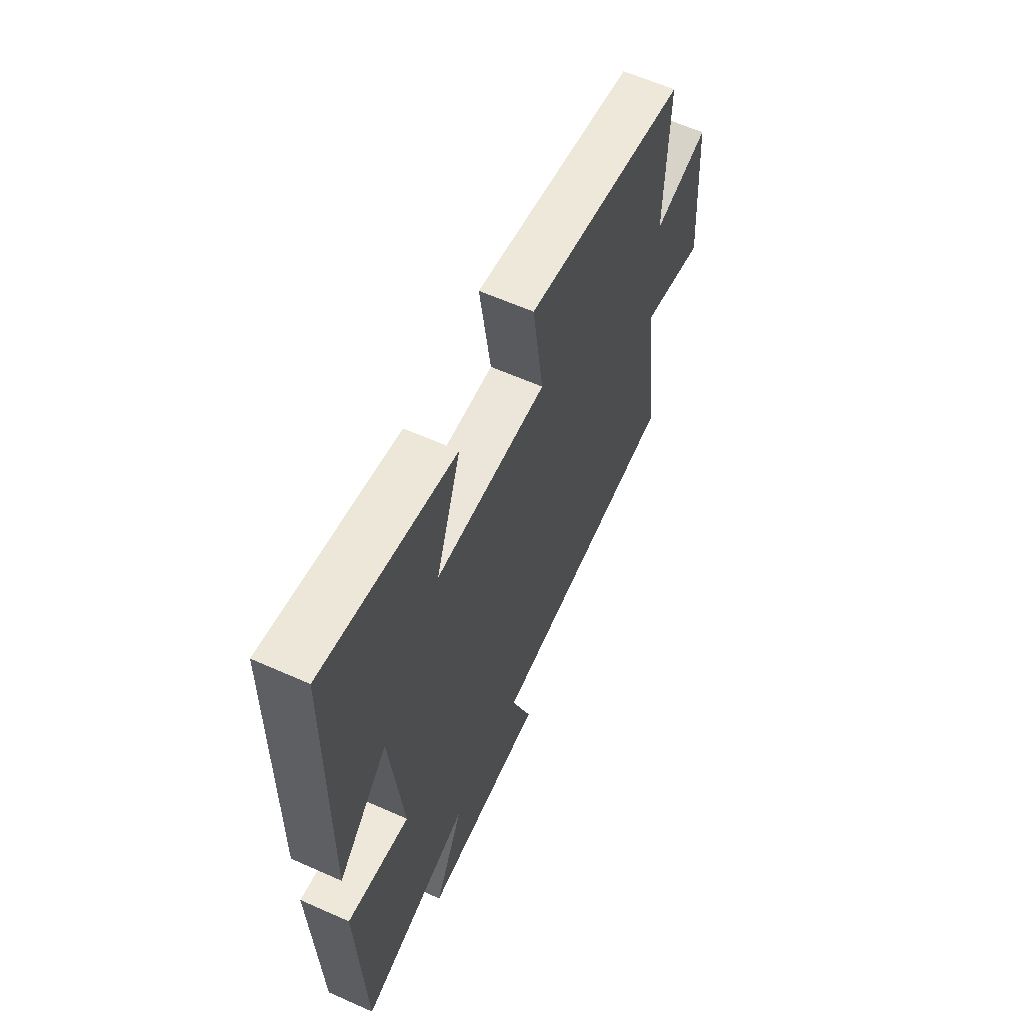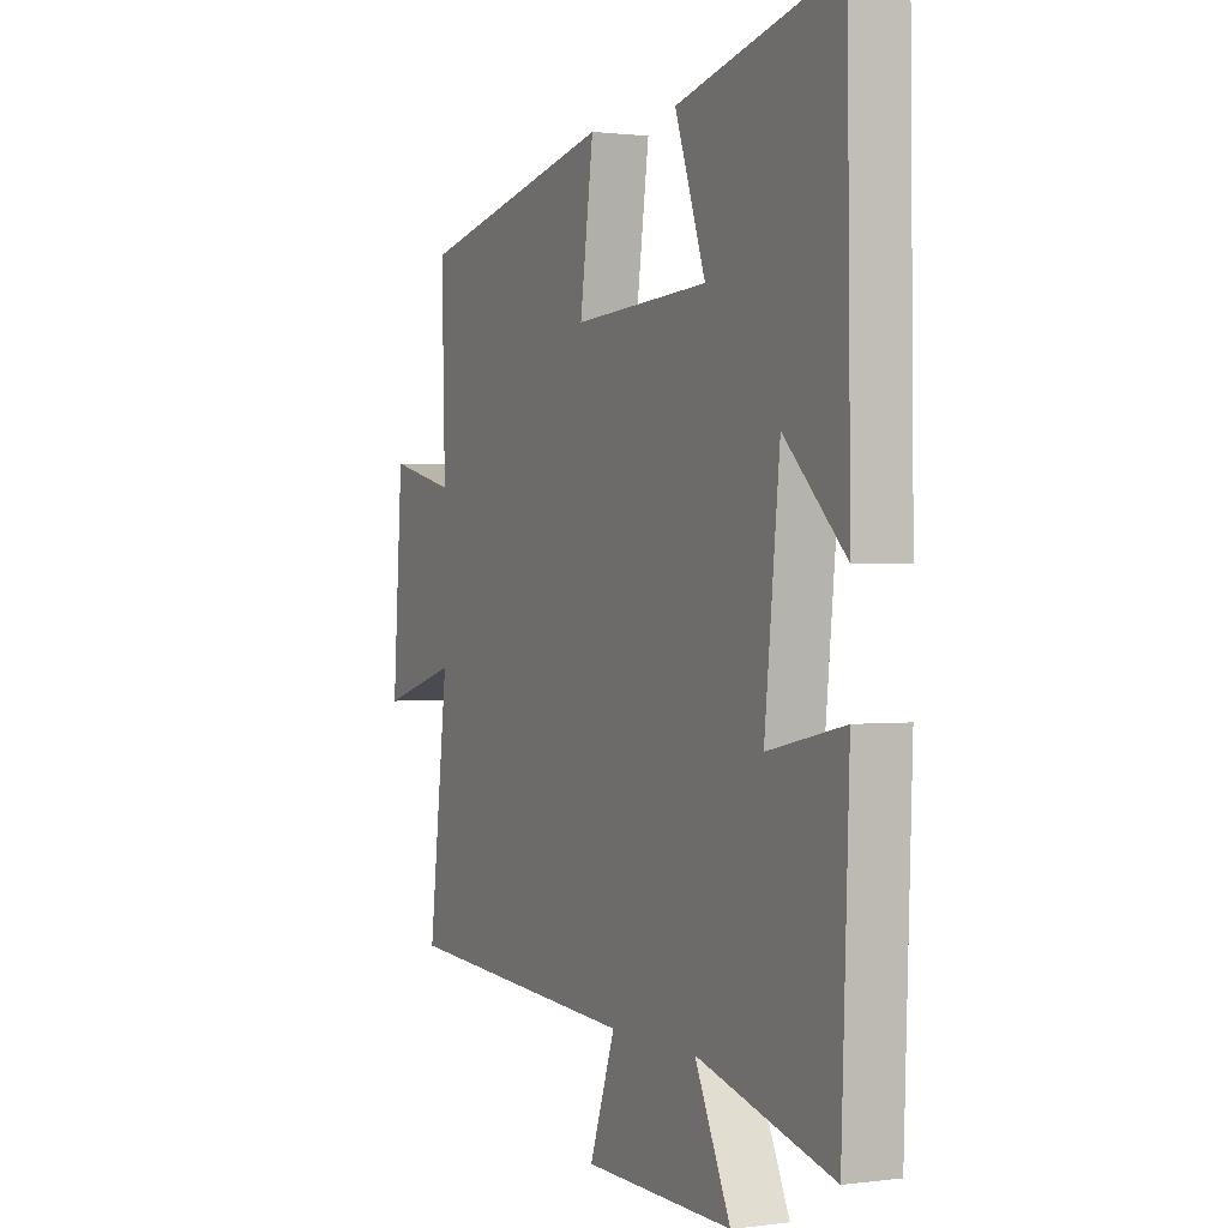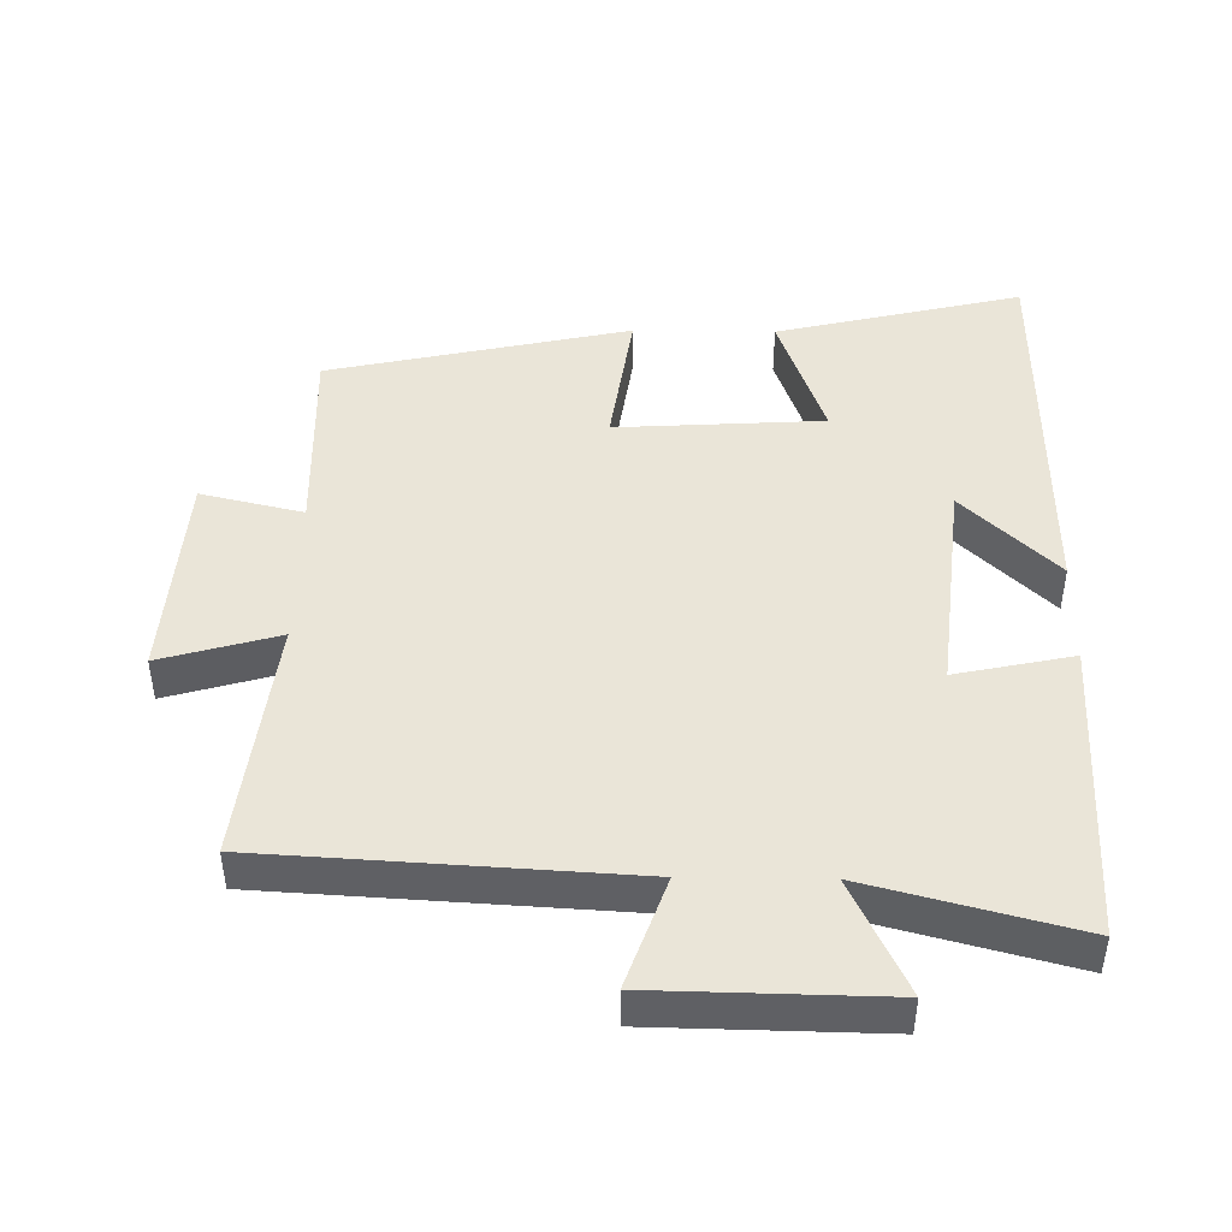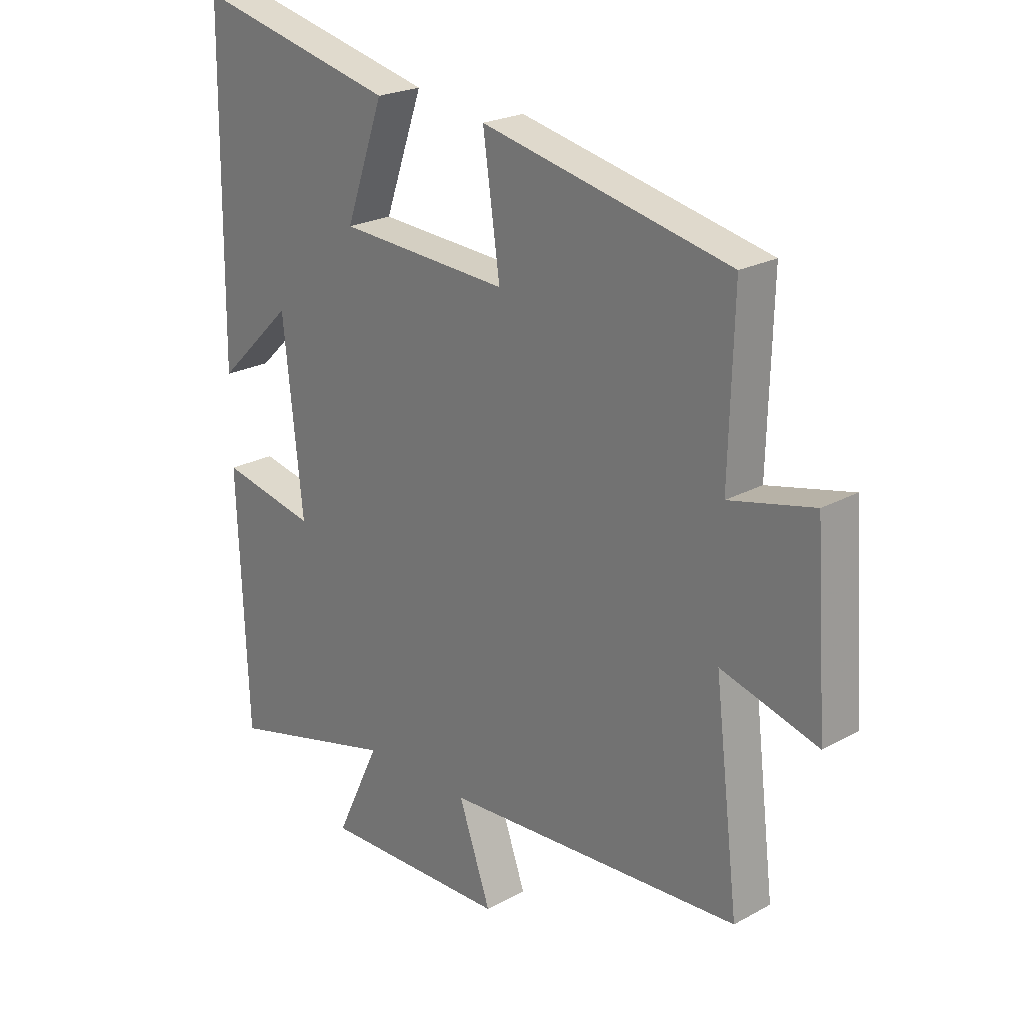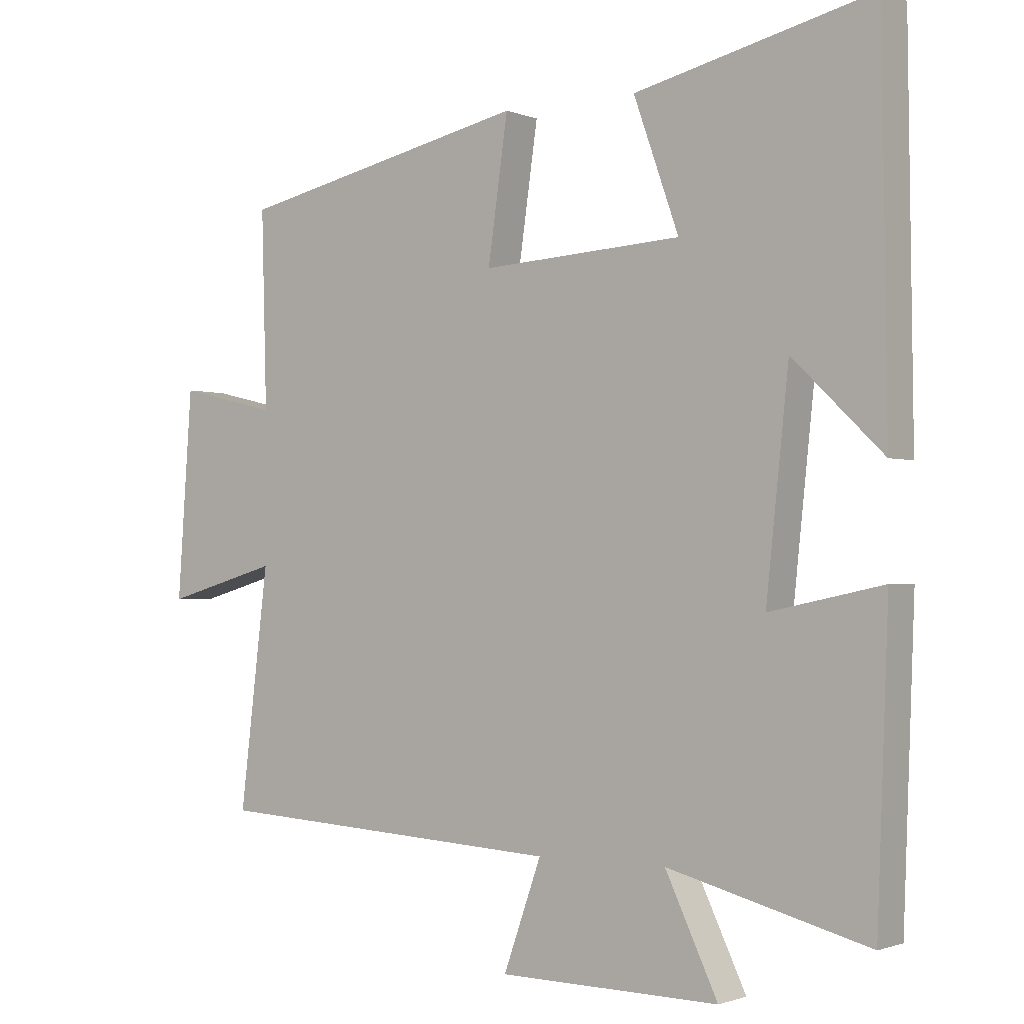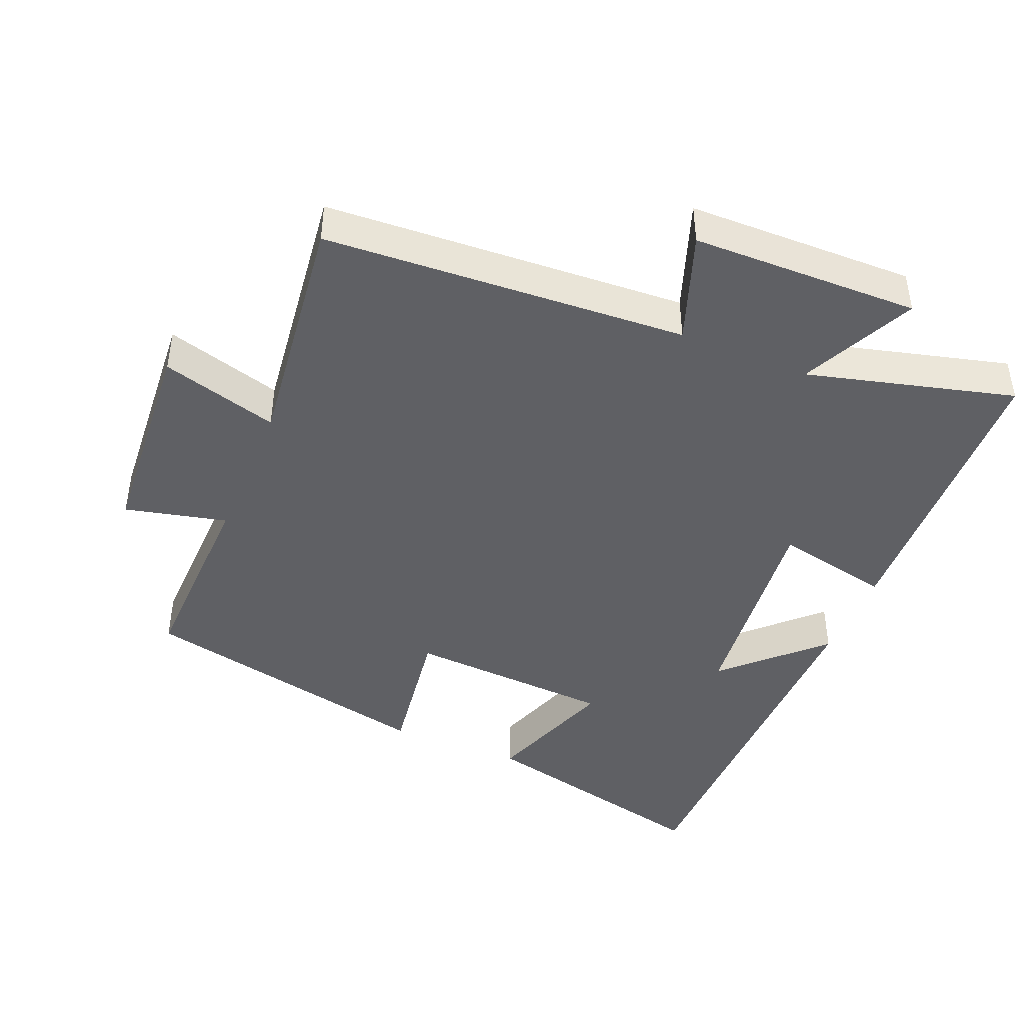
<metadata>
{"format":"obj","ext":"obj","renderer":"f3d","projection":"perspective","resolution":1024,"background":"white","views":[{"elev":61.5,"azim":-65.6,"up":"+Z"},{"elev":0.9,"azim":-115.9,"up":"+Z"},{"elev":45.4,"azim":-179.2,"up":"+Y"},{"elev":22.8,"azim":46.9,"up":"+Z"},{"elev":-1.4,"azim":-144.2,"up":"+Z"},{"elev":-43.9,"azim":157.5,"up":"+Y"}]}
</metadata>
<code>
v 0.543 0.07 -0.469
v 0.015 0.07 -0.5
v 0.072 0.07 -0.661
v -0.26 0.07 -0.667
v -0.181 0.07 -0.5
v -0.483 0.07 -0.579
v -0.5 0.07 -0.137
v -0.33 0.07 -0.173
v -0.364 0.07 0.147
v -0.5 0.07 0.015
v -0.493 0.07 0.585
v -0.135 0.07 0.5
v -0.203 0.07 0.307
v 0.099 0.07 0.289
v 0.069 0.07 0.5
v 0.508 0.07 0.404
v 0.5 0.07 0.112
v 0.649 0.07 0.147
v 0.671 0.07 -0.163
v 0.5 0.07 -0.114
v 0.543 0 -0.469
v 0.015 0 -0.5
v 0.072 0 -0.661
v -0.26 0 -0.667
v -0.181 0 -0.5
v -0.483 0 -0.579
v -0.5 0 -0.137
v -0.33 0 -0.173
v -0.364 0 0.147
v -0.5 0 0.015
v -0.493 0 0.585
v -0.135 0 0.5
v -0.203 0 0.307
v 0.099 0 0.289
v 0.069 0 0.5
v 0.508 0 0.404
v 0.5 0 0.112
v 0.649 0 0.147
v 0.671 0 -0.163
v 0.5 0 -0.114
f 17 18 19 20
f 14 15 16 17
f 13 14 17 20
f 11 12 13
f 10 11 13
f 9 10 13
f 20 1 2
f 13 20 2
f 9 13 2
f 8 9 2
f 5 6 7 8
f 2 3 4 5
f 2 5 8
f 40 39 38 37
f 37 36 35 34
f 40 37 34 33
f 33 32 31
f 33 31 30
f 33 30 29
f 22 21 40
f 22 40 33
f 22 33 29
f 22 29 28
f 28 27 26 25
f 25 24 23 22
f 28 25 22
f 1 21 22 2
f 2 22 23 3
f 3 23 24 4
f 4 24 25 5
f 5 25 26 6
f 6 26 27 7
f 7 27 28 8
f 8 28 29 9
f 9 29 30 10
f 10 30 31 11
f 11 31 32 12
f 12 32 33 13
f 13 33 34 14
f 14 34 35 15
f 15 35 36 16
f 16 36 37 17
f 17 37 38 18
f 18 38 39 19
f 19 39 40 20
f 20 40 21 1

</code>
